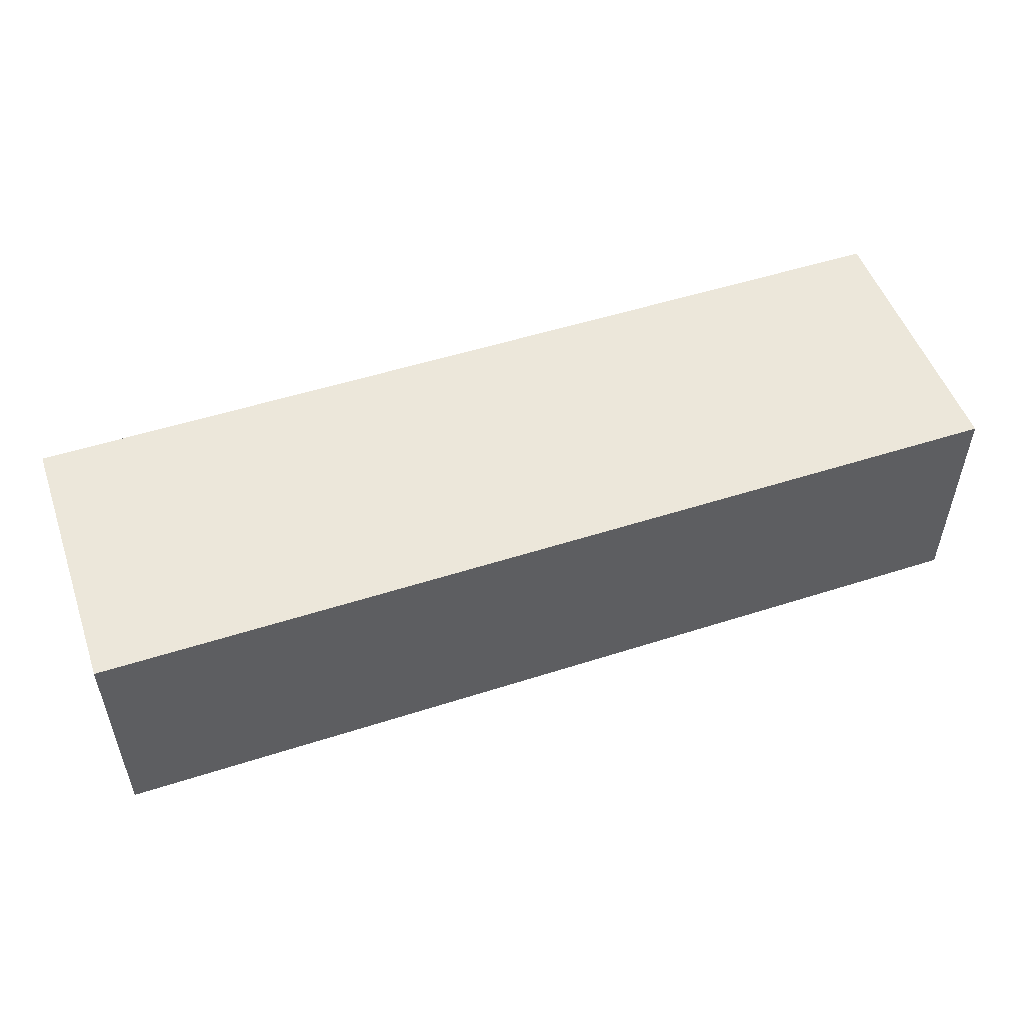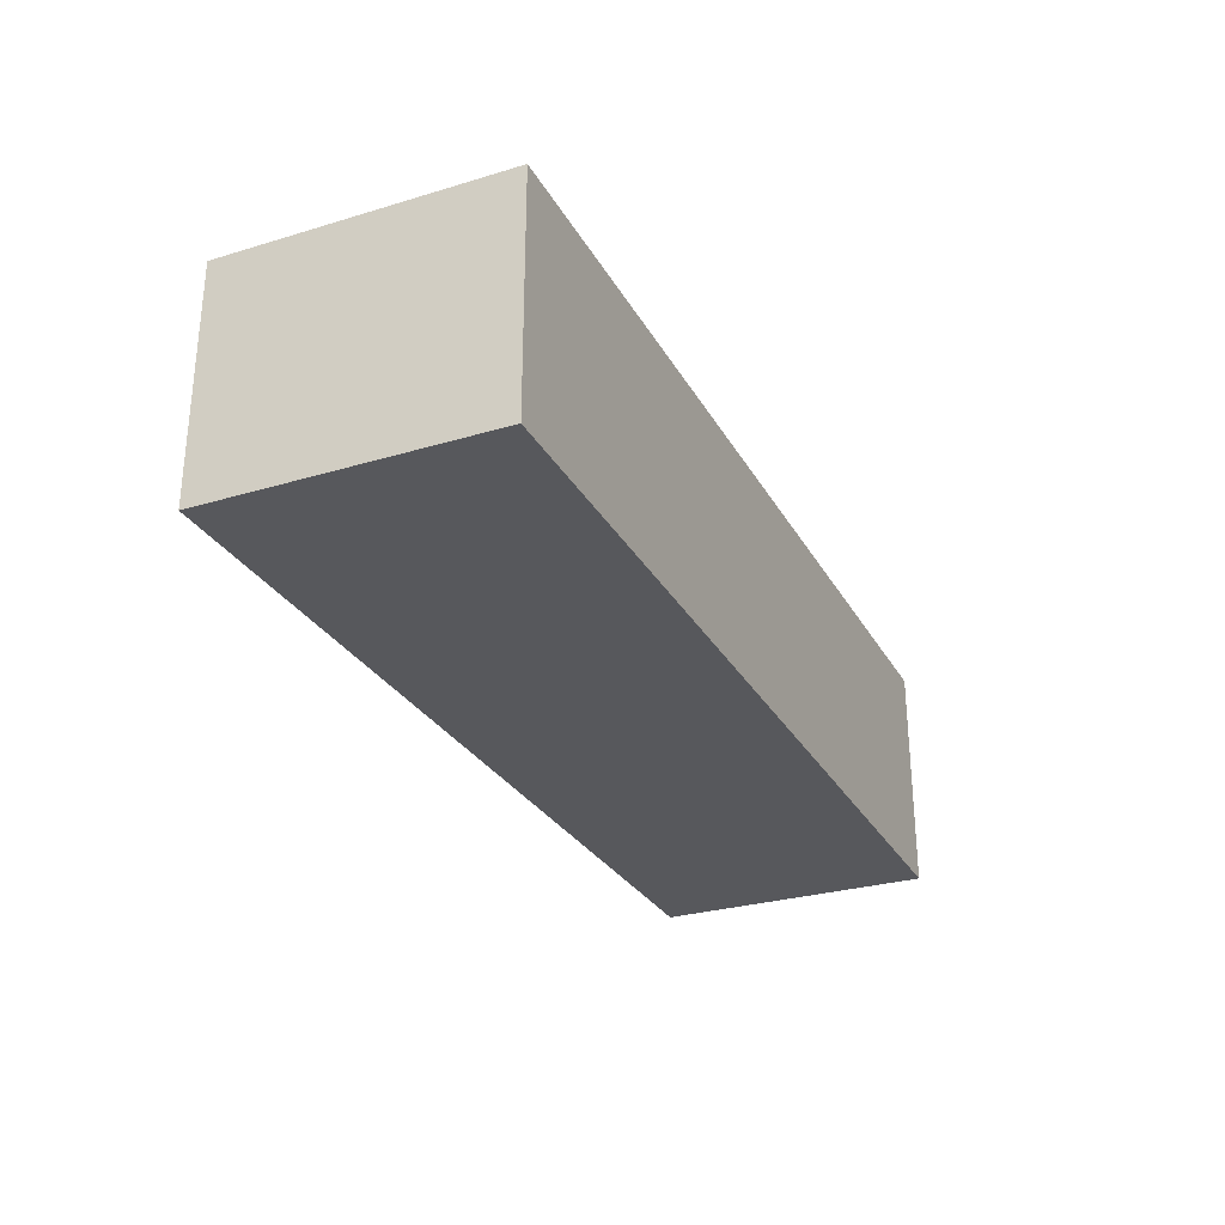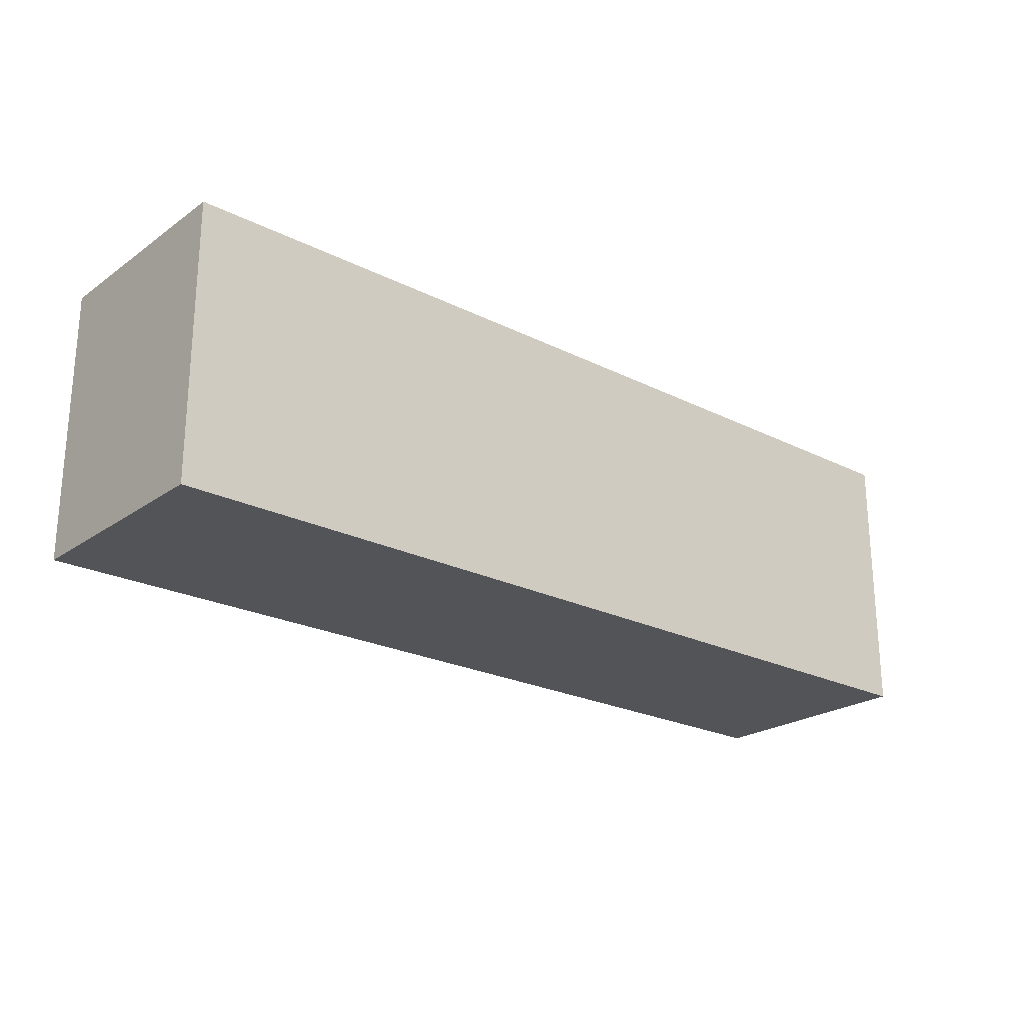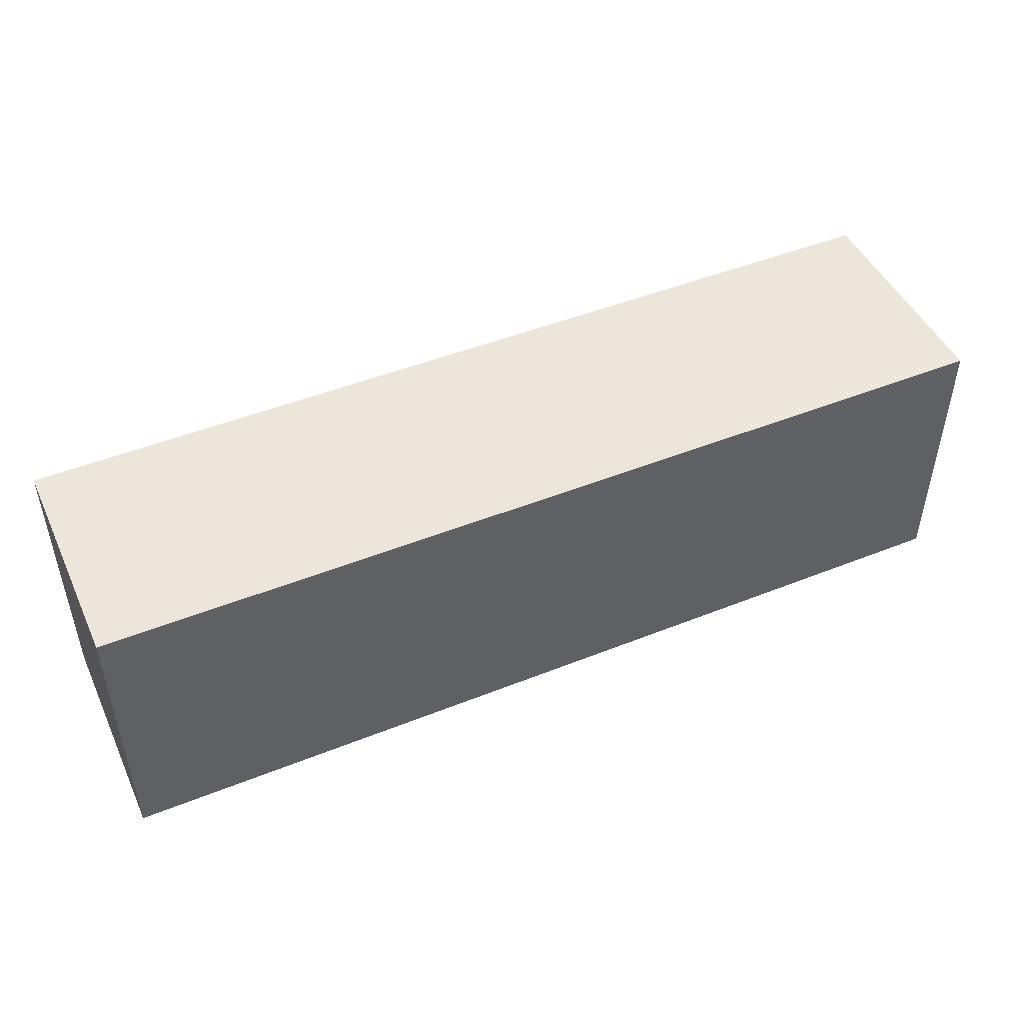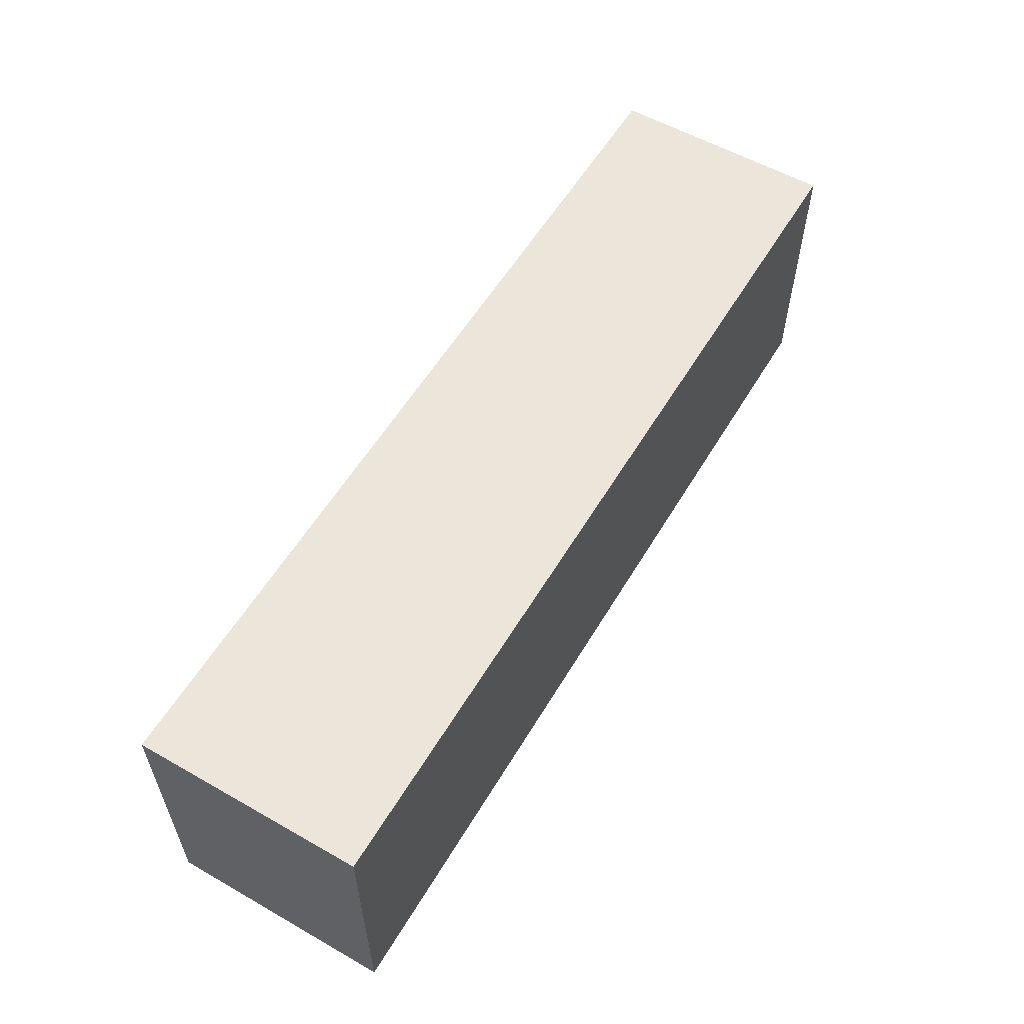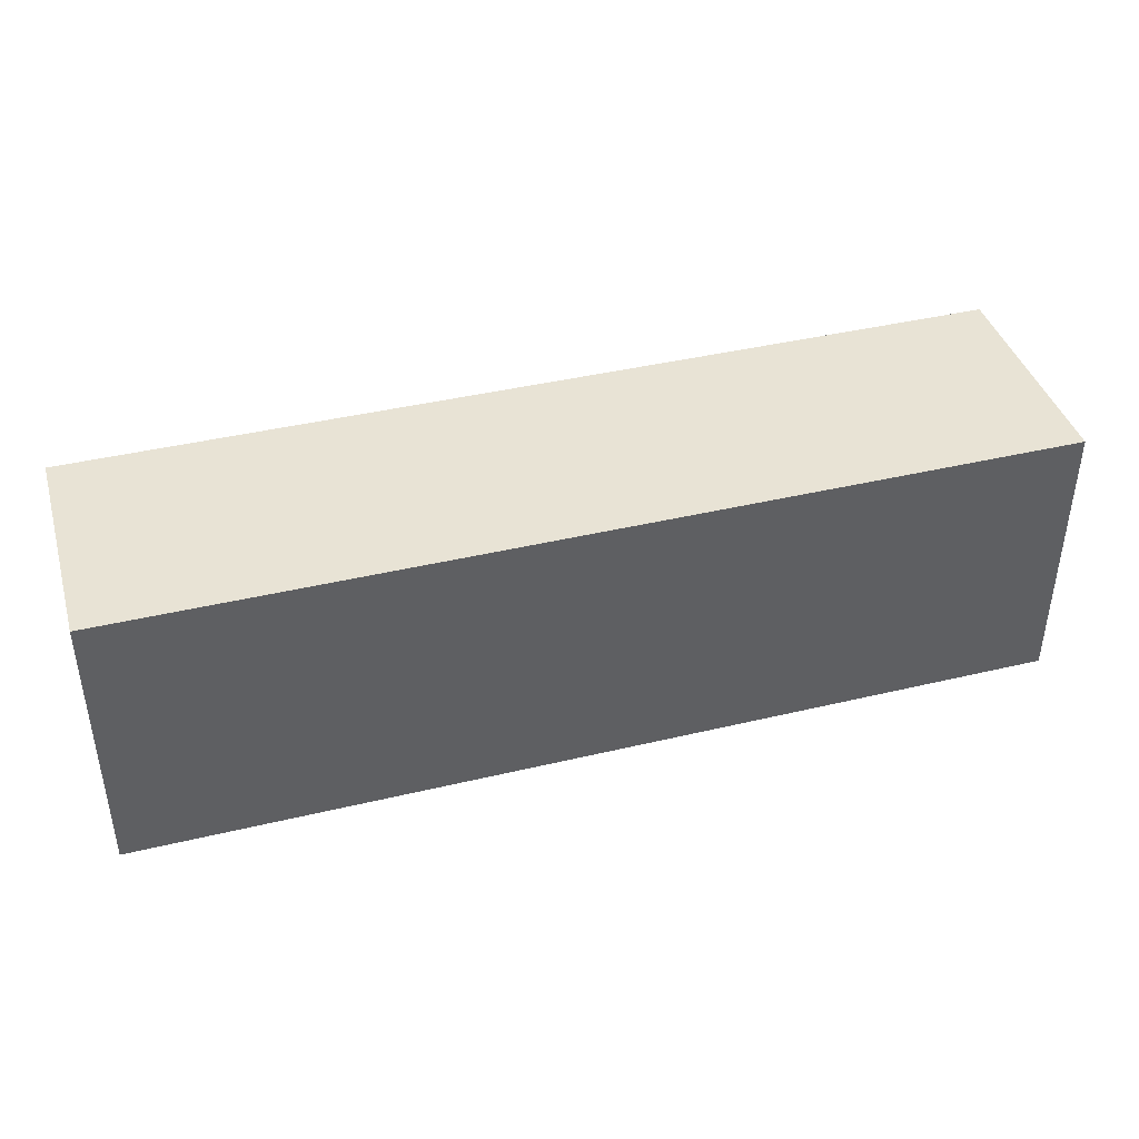
<metadata>
{"format":"obj","ext":"obj","renderer":"f3d","projection":"perspective","resolution":1024,"background":"white","views":[{"elev":51.6,"azim":-19.2,"up":"+Z"},{"elev":-28.6,"azim":-65.8,"up":"+Z"},{"elev":-23.1,"azim":139.6,"up":"+Y"},{"elev":47.4,"azim":-24.3,"up":"+Y"},{"elev":57.1,"azim":120.6,"up":"+Y"},{"elev":41.0,"azim":-16.2,"up":"+Y"}]}
</metadata>
<code>
g body_1
v 0 0.055 -0.09
v 0 -0.055 -0.09
v 0 -0.055 0
v 0 0.055 0
v 0 0.055 0
v 0 -0.055 0
v 0.365 -0.055 0
v 0.365 0.055 0
v 0.365 0.055 0
v 0.365 -0.055 0
v 0.365 -0.055 -0.09
v 0.365 0.055 -0.09
v 0.365 0.055 -0.09
v 0.365 -0.055 -0.09
v 0 -0.055 -0.09
v 0 0.055 -0.09
v 0.365 0.055 -0.09
v 0 0.055 -0.09
v 0 0.055 0
v 0.365 0.055 0
v 0.365 -0.055 0
v 0 -0.055 0
v 0 -0.055 -0.09
v 0.365 -0.055 -0.09
f 3 1 2
f 1 3 4
f 7 5 6
f 5 7 8
f 11 9 10
f 9 11 12
f 13 15 16
f 15 13 14
f 17 19 20
f 19 17 18
f 23 21 22
f 21 23 24

</code>
